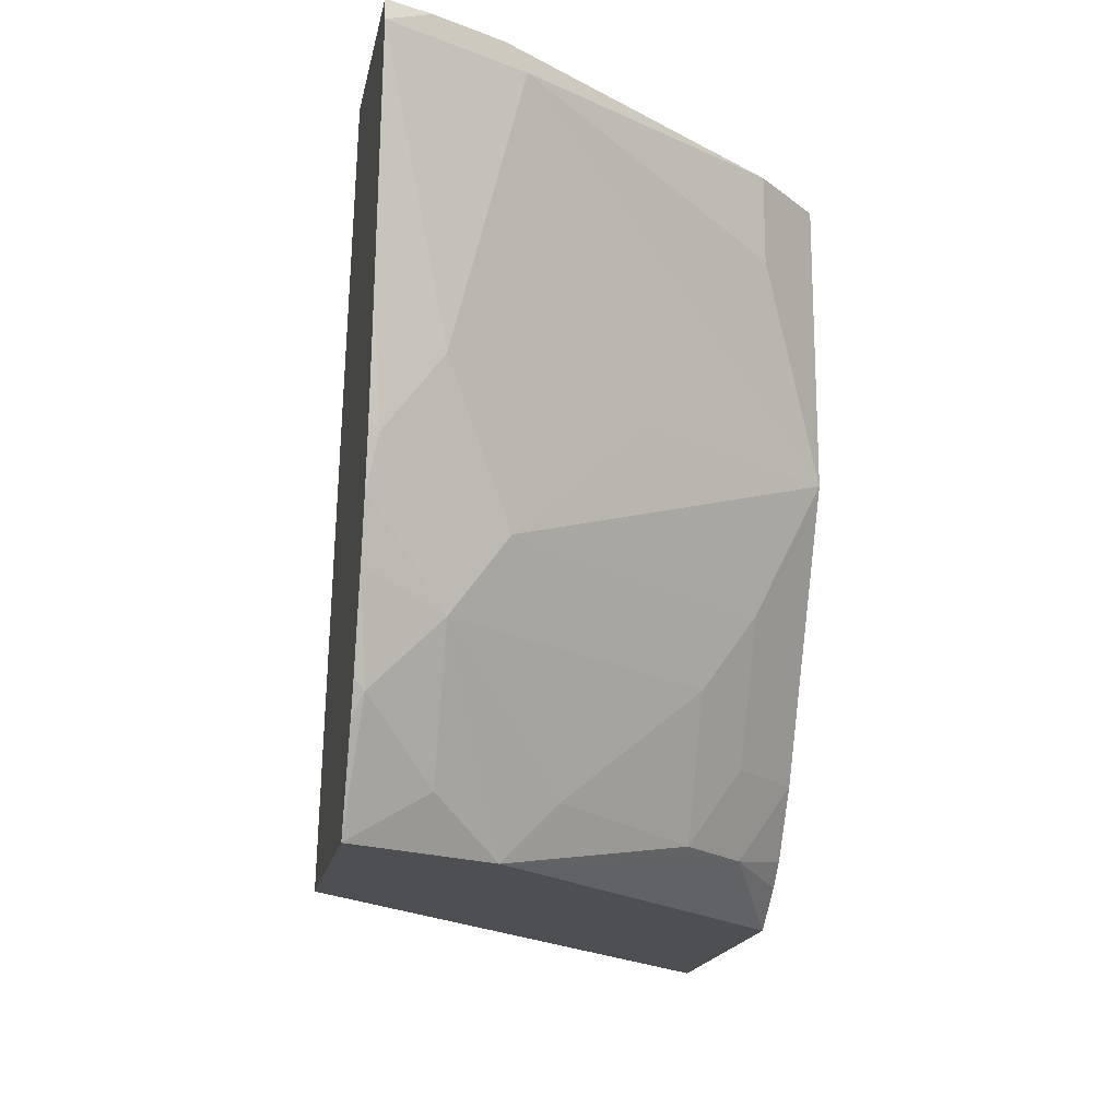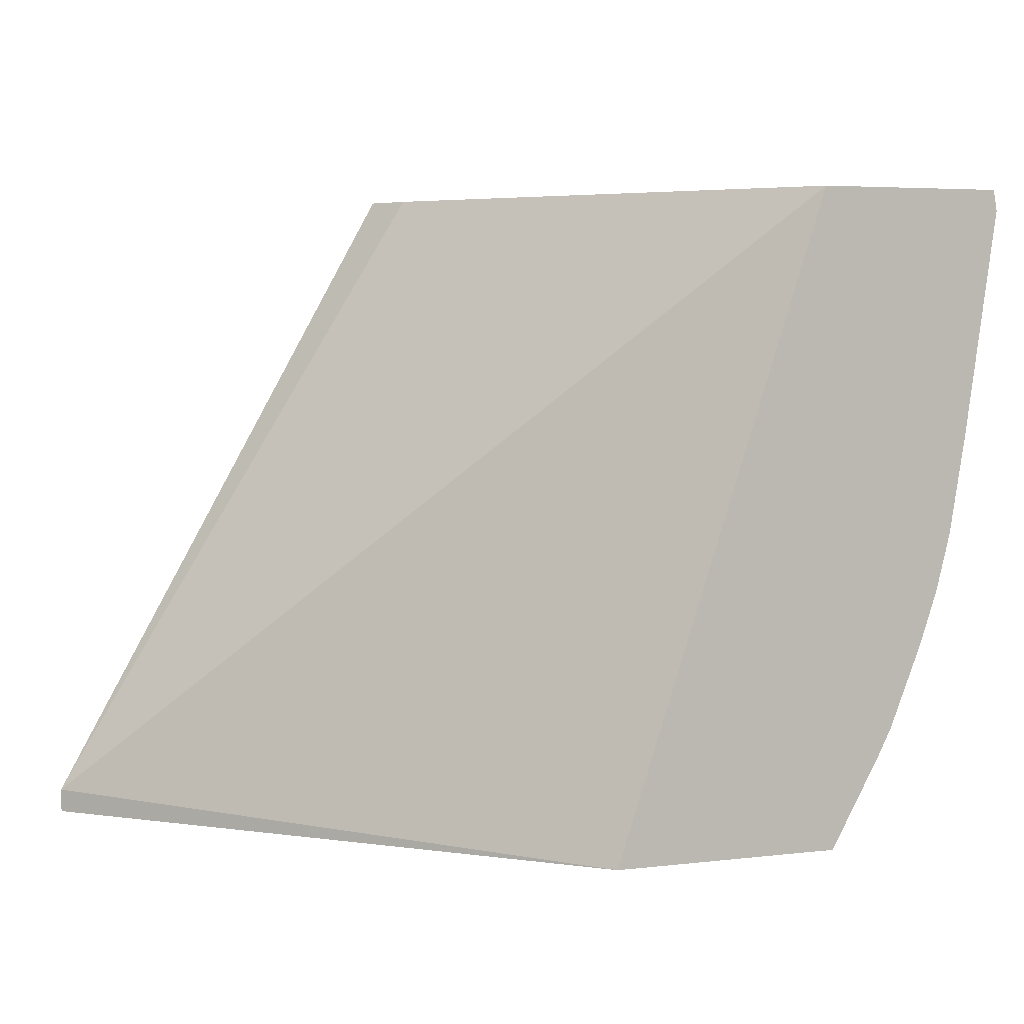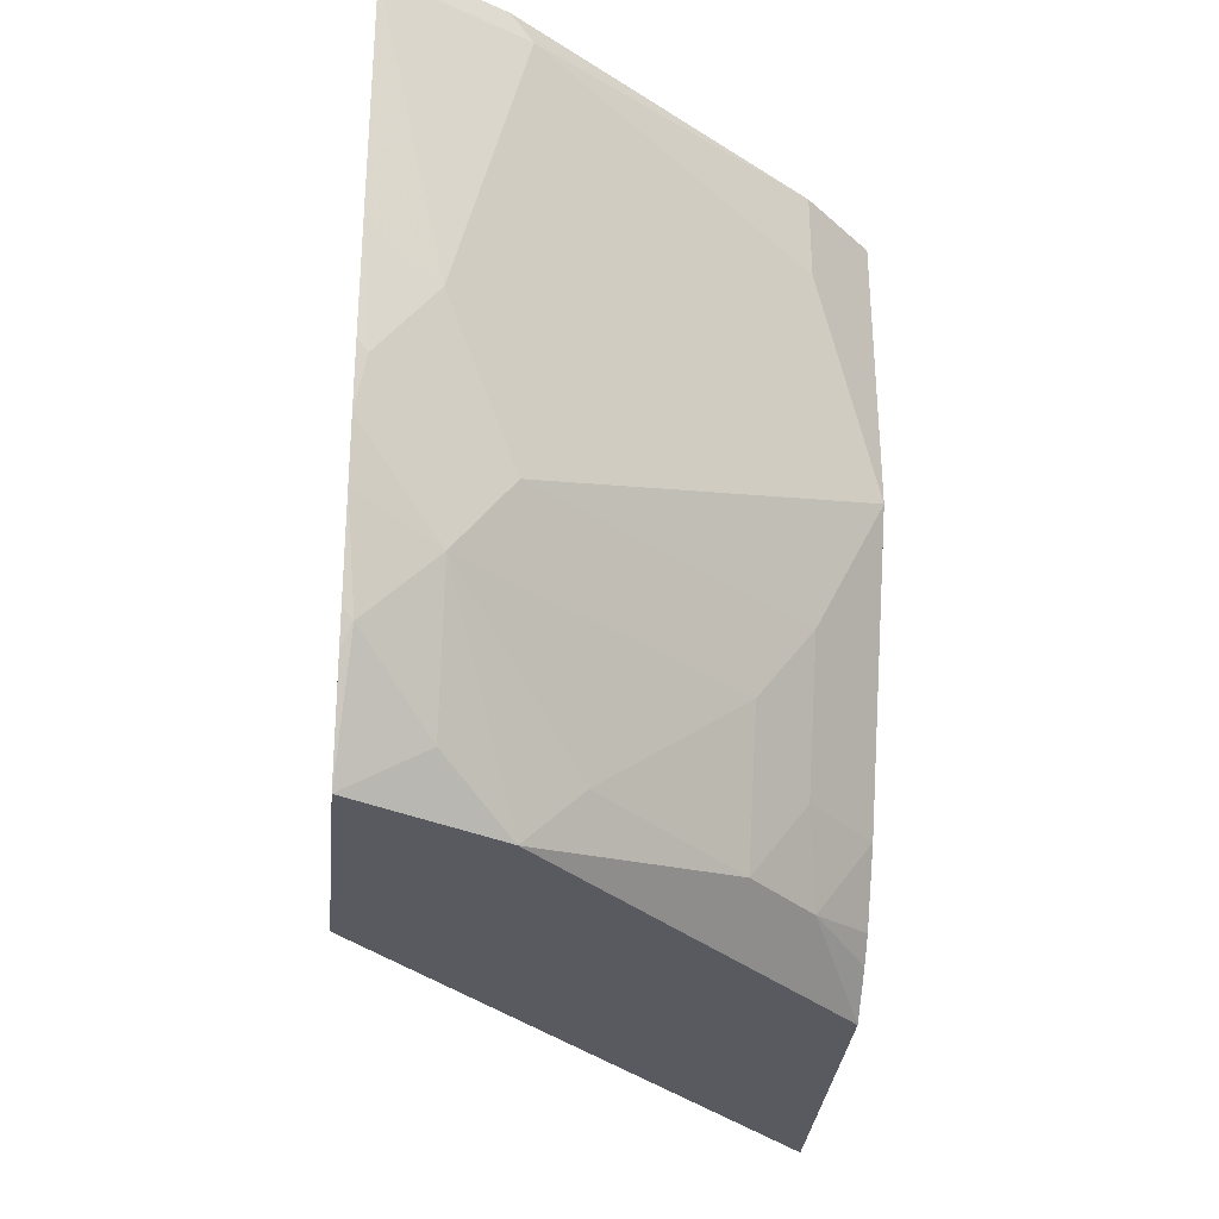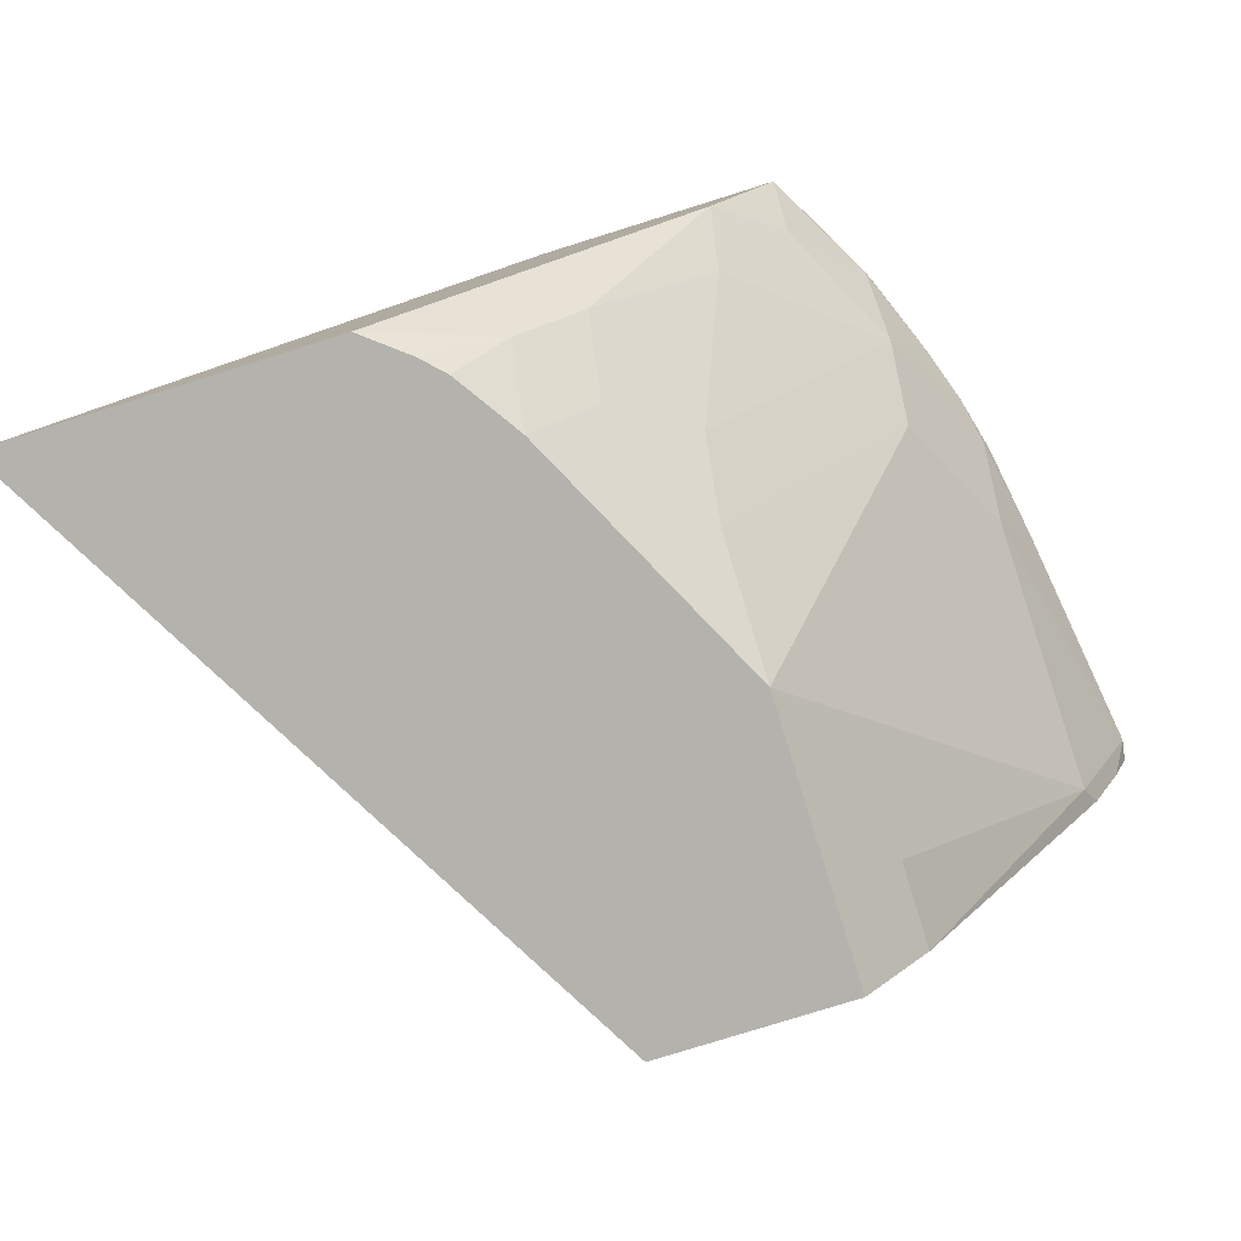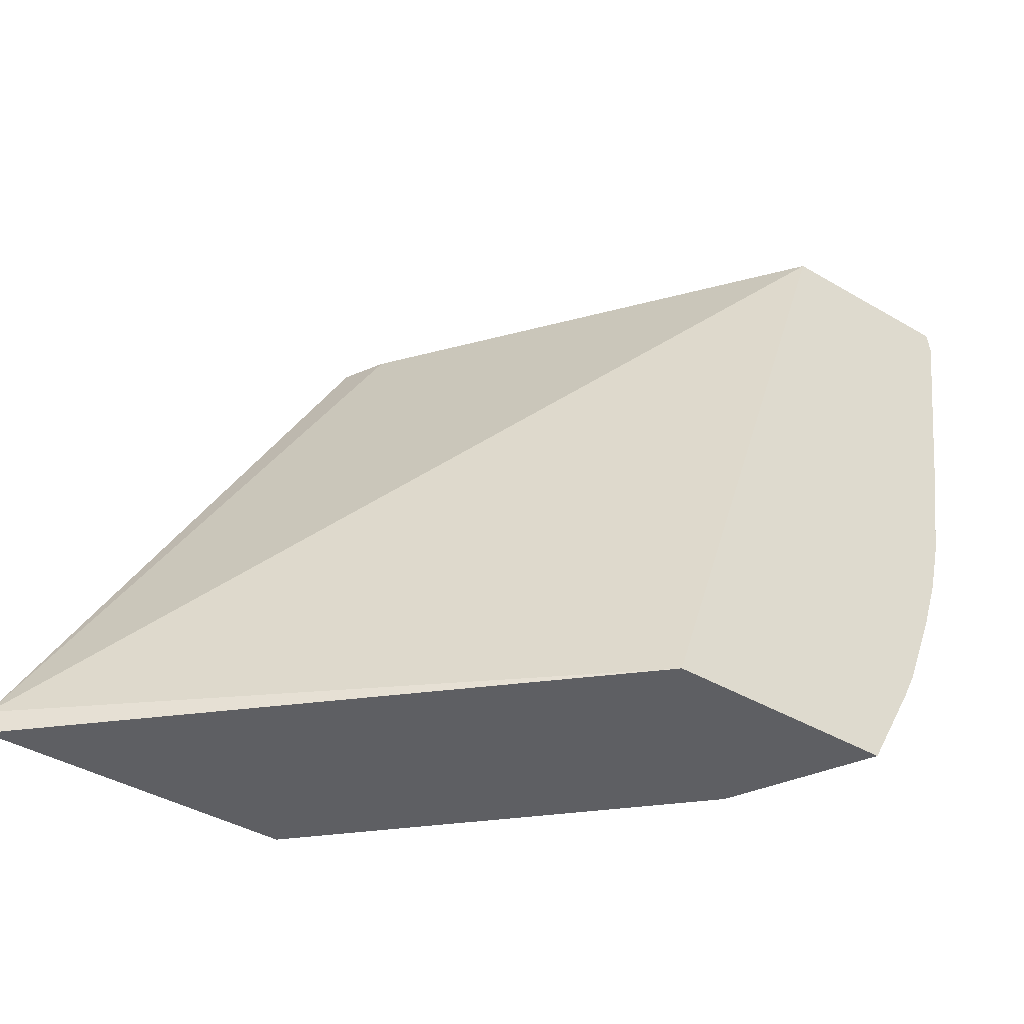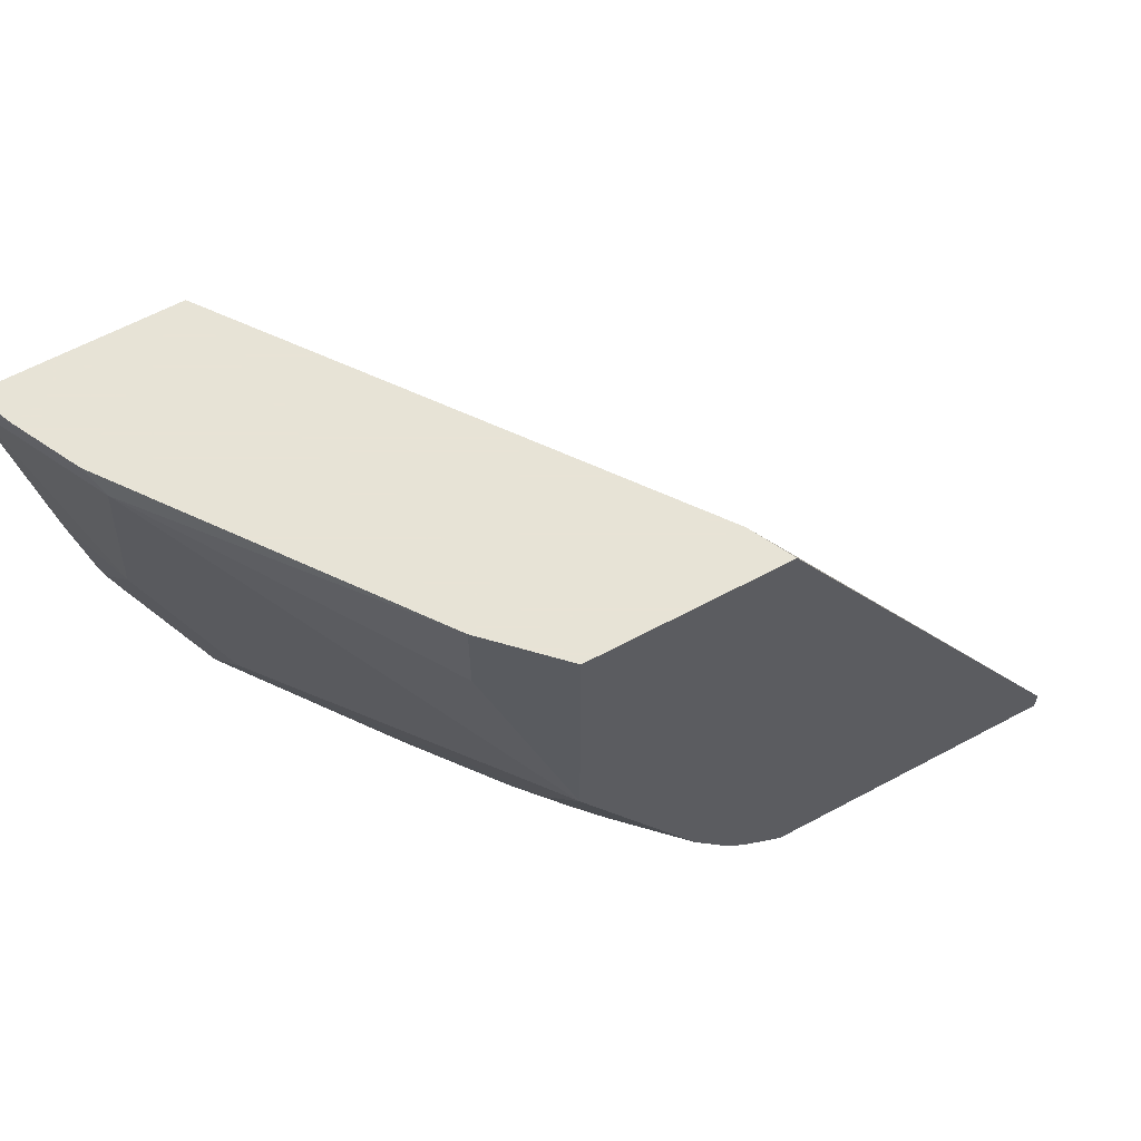
<metadata>
{"format":"obj","ext":"obj","renderer":"f3d","projection":"perspective","resolution":1024,"background":"white","views":[{"elev":-17.5,"azim":-100.7,"up":"+Z"},{"elev":4.8,"azim":159.3,"up":"+Z"},{"elev":-31.9,"azim":-95.5,"up":"+Z"},{"elev":-79.4,"azim":-162.7,"up":"+Y"},{"elev":-40.8,"azim":144.4,"up":"+Z"},{"elev":62.6,"azim":-28.5,"up":"+Z"}]}
</metadata>
<code>
v -0.3821 -0.7273 -0.2099
v -0.3819 -0.7279 -0.2099
v -0.3806 -0.751 -0.1955
v -0.4012 -0.7304 -0.1749
v -0.3981 -0.7273 -0.181
v -0.3075 -0.7273 -0.2099
v -0.3806 -0.7304 -0.2099
v -0.4012 -0.751 -0.1543
v -0.36 -0.7715 -0.2099
v -0.4027 -0.7273 -0.1718
v -0.413 -0.7273 -0.1455
v -0.1612 -0.8709 -0.2023
v -0.1612 -0.8709 -0.2099
v -0.377 -0.7273 -8.914e-05
v -0.3978 -0.7681 -0.1303
v -0.4218 -0.7304 -0.1132
v -0.4187 -0.7273 -0.1283
v -0.3566 -0.7887 -0.192
v -0.3395 -0.8332 -0.1543
v -0.2922 -0.8394 -0.2099
v -0.2983 -0.8538 -0.1955
v -0.3189 -0.8332 -0.1955
v -0.2812 -0.8572 -8.914e-05
v -0.2743 -0.8709 -8.914e-05
v -0.2606 -0.8709 -0.2099
v -0.4375 -0.7273 -8.914e-05
v -0.3772 -0.8092 -0.08917
v -0.4183 -0.7681 -0.006865
v -0.4183 -0.7475 -0.08917
v -0.336 -0.8504 -0.1303
v -0.336 -0.8709 -0.08917
v -0.4233 -0.7273 -0.1101
v -0.4224 -0.7273 -0.1137
v -0.4284 -0.7273 -0.07867
v -0.2634 -0.8682 -0.2099
v -0.2743 -0.8709 -0.1989
v -0.2812 -0.8709 -0.192
v -0.2949 -0.8709 -0.1714
v -0.3155 -0.8504 -0.1714
v -0.336 -0.8709 -8.914e-05
v -0.4387 -0.7273 -0.006681
v -0.4321 -0.7405 -8.914e-05
v -0.4217 -0.7613 -8.914e-05
v -0.3566 -0.8504 -0.02744
v -0.3566 -0.8504 -8.914e-05
f 15 29 16
f 15 30 31
f 16 34 32
f 16 32 33
f 16 33 17
f 16 29 34
f 15 31 27
f 15 28 29
f 14 43 45
f 14 24 23
f 14 40 24
f 14 45 40
f 14 42 43
f 14 26 42
f 12 14 23
f 12 25 13
f 12 36 25
f 18 22 19
f 15 27 28
f 19 22 39
f 28 43 42
f 20 35 21
f 12 37 36
f 31 39 38
f 31 45 44
f 31 40 45
f 30 39 31
f 29 41 34
f 28 45 43
f 28 44 45
f 28 31 44
f 28 41 29
f 28 42 41
f 27 31 28
f 26 41 42
f 21 39 22
f 21 38 39
f 21 37 38
f 21 36 37
f 21 25 36
f 21 35 25
f 19 39 30
f 12 38 37
f 6 12 13
f 12 40 31
f 1 20 9
f 1 35 20
f 1 25 35
f 1 13 25
f 1 6 13
f 1 14 6
f 1 26 14
f 1 41 26
f 1 9 7
f 1 34 41
f 1 33 32
f 1 17 33
f 1 10 11
f 1 5 10
f 1 4 5
f 1 3 4
f 1 2 3
f 12 31 38
f 1 32 34
f 1 7 2
f 1 11 17
f 3 8 4
f 12 24 40
f 2 7 3
f 12 23 24
f 9 22 18
f 9 21 22
f 8 30 15
f 8 19 30
f 8 18 19
f 8 9 18
f 9 20 21
f 8 16 17
f 8 15 16
f 6 14 12
f 3 7 9
f 4 11 10
f 4 8 11
f 4 10 5
f 8 17 11
f 3 9 8

</code>
